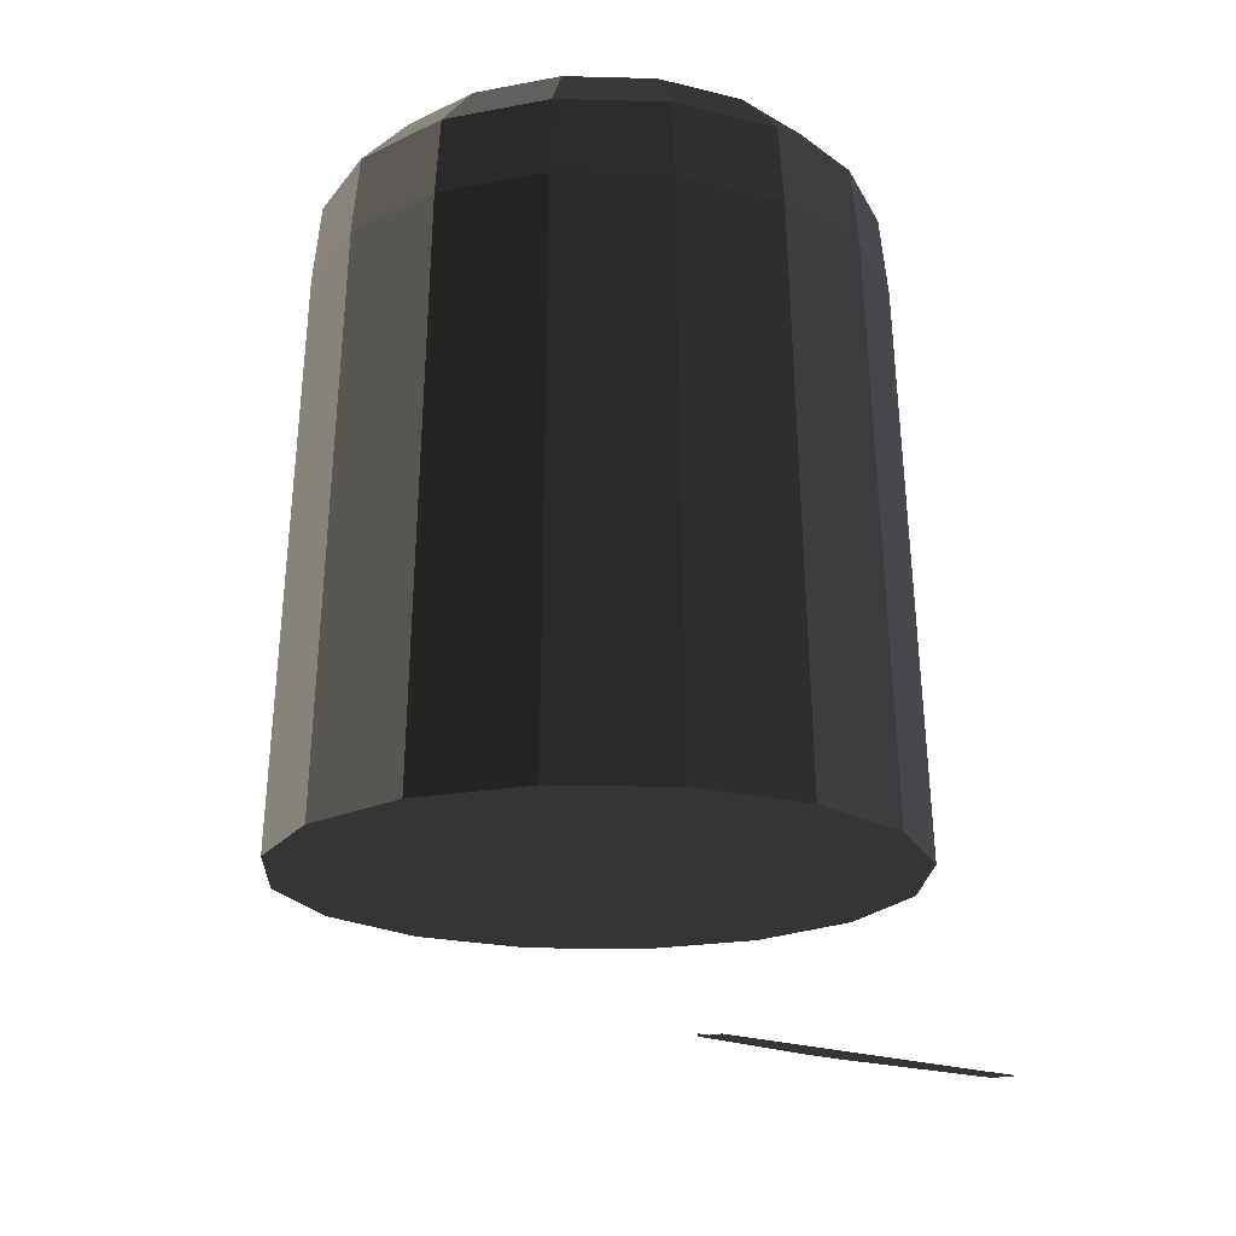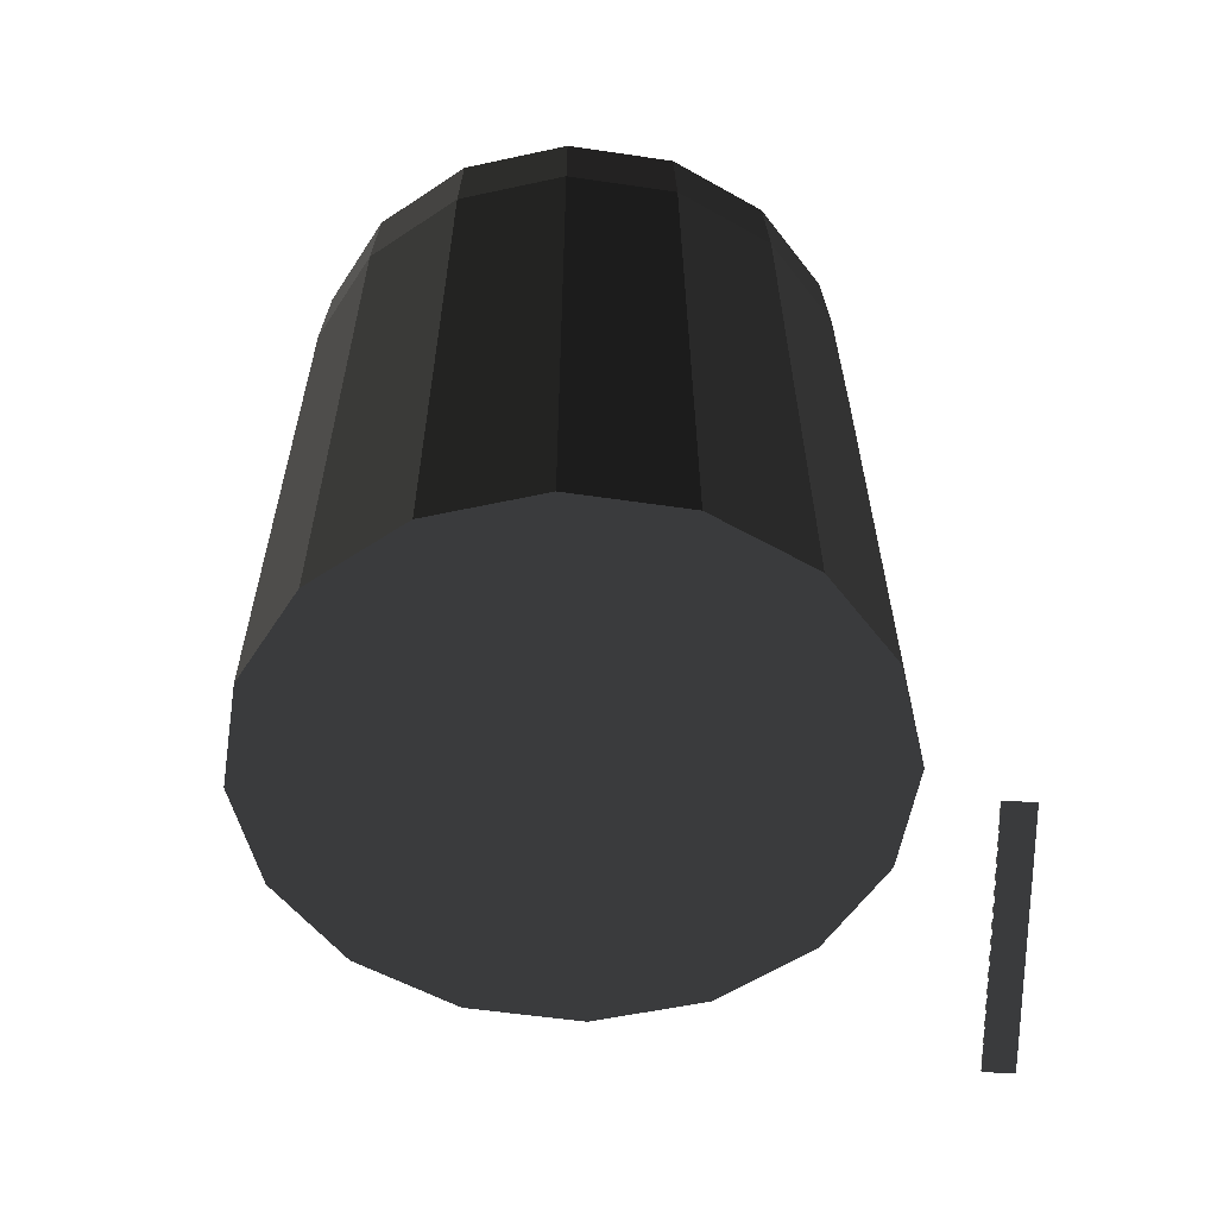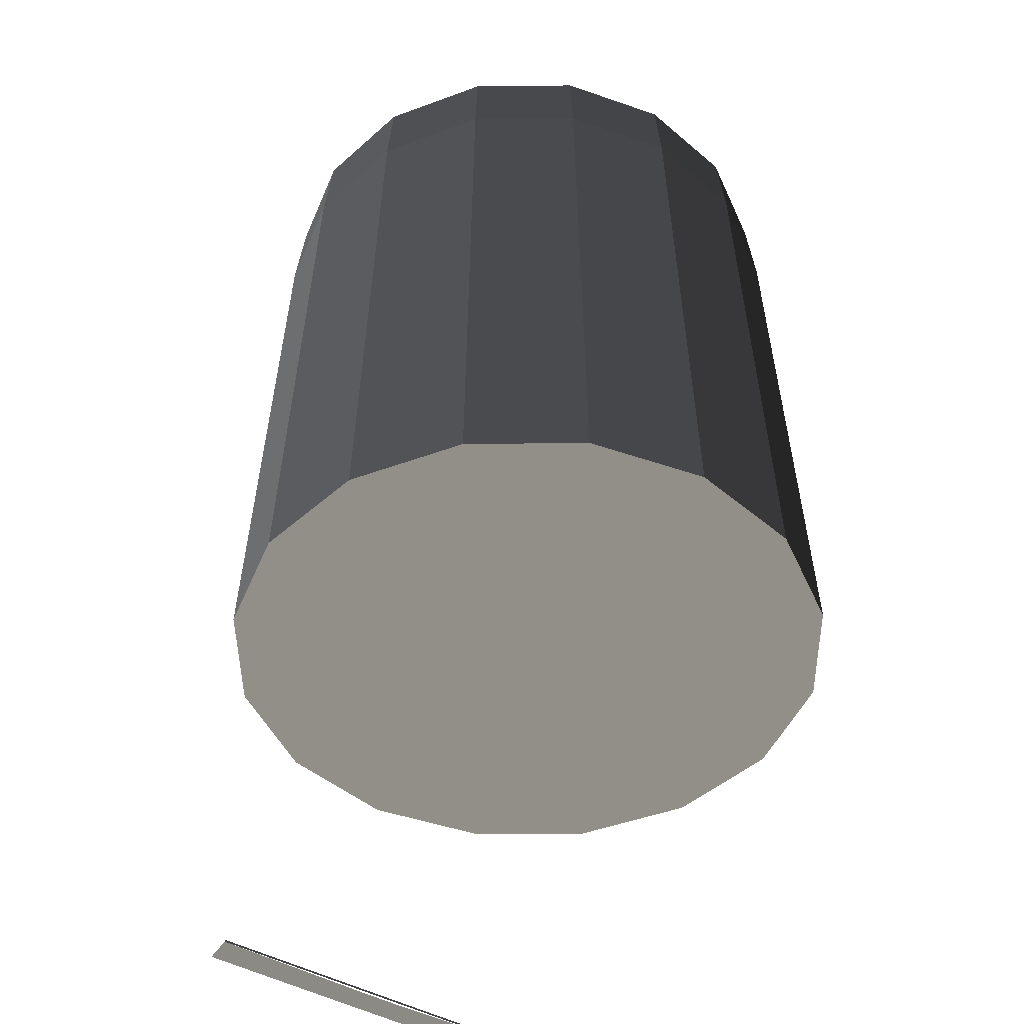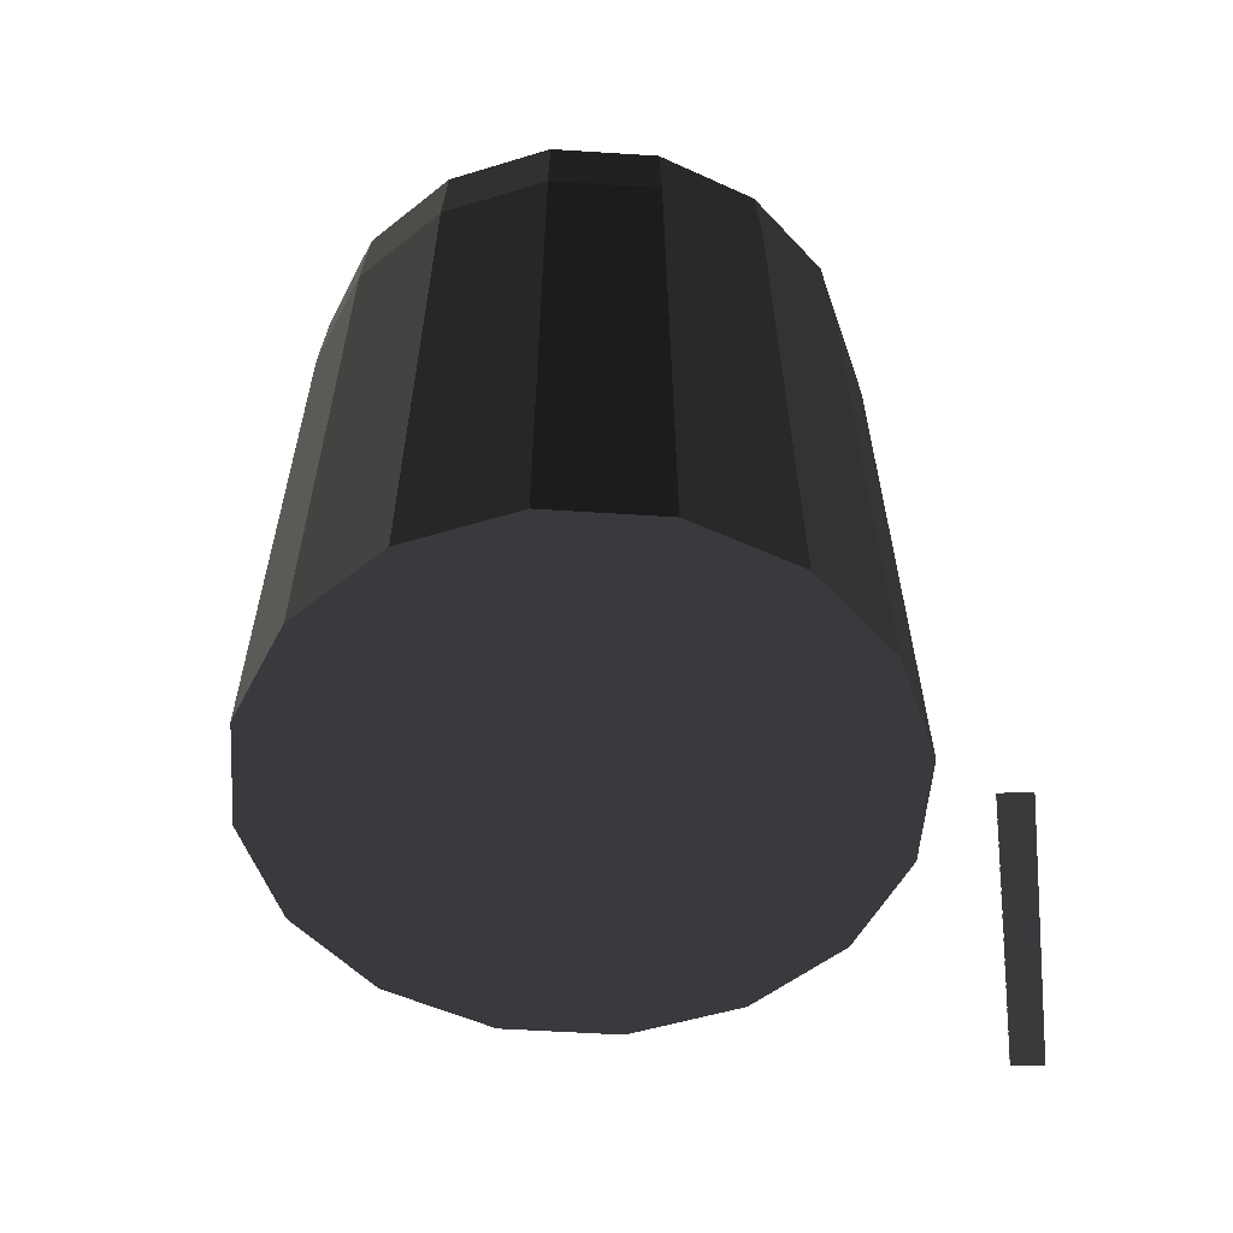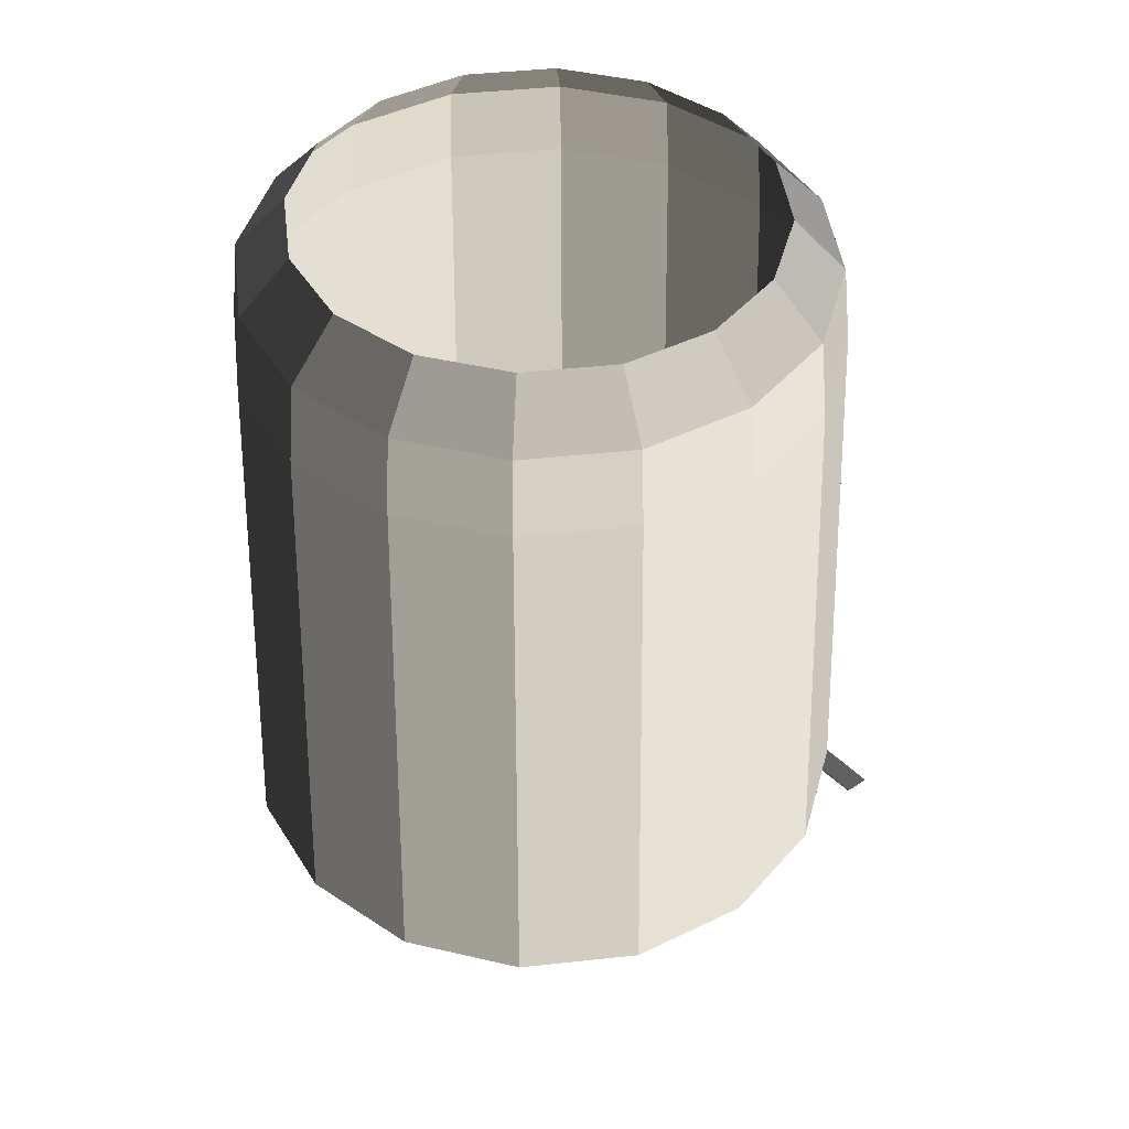
<metadata>
{"format":"obj","ext":"obj","renderer":"f3d","projection":"perspective","resolution":1024,"background":"white","views":[{"elev":-19.5,"azim":-126.5,"up":"+Z"},{"elev":-52.3,"azim":-177.9,"up":"+Z"},{"elev":-45.6,"azim":56.9,"up":"+Z"},{"elev":-51.6,"azim":-172.8,"up":"+Z"},{"elev":44.2,"azim":139.0,"up":"+Z"}]}
</metadata>
<code>
v 16.36 16.36 24.68
v 13.44 13.44 29.08
v 7.276 17.57 29.08
v 8.856 21.38 24.68
v 21.38 8.856 24.68
v 17.57 7.276 29.08
v 13.44 13.44 29.08
v 16.36 16.36 24.68
v 9.124 -22.03 18.07
v 9.862 -23.81 -29.66
v -2.835e-05 -25.77 -29.66
v -2.501e-05 -23.84 18.07
v 21.38 -8.856 24.68
v 17.57 -7.276 29.08
v 19.01 -4.752e-05 29.08
v 23.14 -5.407e-05 24.68
v 23.14 -5.407e-05 24.68
v 19.01 -4.752e-05 29.08
v 17.57 7.276 29.08
v 21.38 8.856 24.68
v 16.36 -16.36 24.68
v 13.44 -13.44 29.08
v 17.57 -7.276 29.08
v 21.38 -8.856 24.68
v -22.03 9.124 18.07
v -23.81 9.862 -29.66
v -18.22 18.22 -29.66
v -16.86 16.86 18.07
v 8.856 -21.38 24.68
v 7.276 -17.57 29.08
v 13.44 -13.44 29.08
v 16.36 -16.36 24.68
v -2.501e-05 -23.84 18.07
v -2.835e-05 -25.77 -29.66
v -9.862 -23.81 -29.66
v -9.124 -22.03 18.07
v -2.38e-05 -23.14 24.68
v -1.667e-05 -19.01 29.08
v 7.276 -17.57 29.08
v 8.856 -21.38 24.68
v 22.03 9.124 18.07
v 23.81 9.862 -29.66
v 25.77 -5.138e-05 -29.66
v 23.84 -5.44e-05 18.07
v -8.856 -21.38 24.68
v -7.276 -17.57 29.08
v -1.667e-05 -19.01 29.08
v -2.38e-05 -23.14 24.68
v -16.86 16.86 18.07
v -18.22 18.22 -29.66
v -9.862 23.81 -29.66
v -9.124 22.03 18.07
v -16.36 -16.36 24.68
v -13.44 -13.44 29.08
v -7.276 -17.57 29.08
v -8.856 -21.38 24.68
v -9.124 -22.03 18.07
v -9.862 -23.81 -29.66
v -18.22 -18.22 -29.66
v -16.86 -16.86 18.07
v -21.38 -8.856 24.68
v -17.57 -7.276 29.08
v -13.44 -13.44 29.08
v -16.36 -16.36 24.68
v 23.84 -5.44e-05 18.07
v 25.77 -5.138e-05 -29.66
v 23.81 -9.862 -29.66
v 22.03 -9.124 18.07
v -23.14 2.593e-05 24.68
v -19.01 1.821e-05 29.08
v -17.57 -7.276 29.08
v -21.38 -8.856 24.68
v 9.124 22.03 18.07
v 9.862 23.81 -29.66
v 18.22 18.22 -29.66
v 16.86 16.86 18.07
v -21.38 8.856 24.68
v -17.57 7.276 29.08
v -19.01 1.821e-05 29.08
v -23.14 2.593e-05 24.68
v -16.86 -16.86 18.07
v -18.22 -18.22 -29.66
v -23.81 -9.862 -29.66
v -22.03 -9.124 18.07
v -16.36 16.36 24.68
v -13.44 13.44 29.08
v -17.57 7.276 29.08
v -21.38 8.856 24.68
v 22.03 -9.124 18.07
v 23.81 -9.862 -29.66
v 18.22 -18.22 -29.66
v 16.86 -16.86 18.07
v -8.856 21.38 24.68
v -7.276 17.57 29.08
v -13.44 13.44 29.08
v -16.36 16.36 24.68
v 5.62e-05 23.14 24.68
v 4.906e-05 19.01 29.08
v -7.276 17.57 29.08
v -8.856 21.38 24.68
v -22.03 -9.124 18.07
v -23.81 -9.862 -29.66
v -25.77 3.771e-05 -29.66
v -23.84 2.802e-05 18.07
v -2.527e-05 23.84 18.07
v -2.194e-05 25.77 -29.66
v 9.862 23.81 -29.66
v 9.124 22.03 18.07
v 16.86 -16.86 18.07
v 18.22 -18.22 -29.66
v 9.862 -23.81 -29.66
v 9.124 -22.03 18.07
v -23.84 2.802e-05 18.07
v -25.77 3.771e-05 -29.66
v -23.81 9.862 -29.66
v -22.03 9.124 18.07
v 16.86 16.86 18.07
v 18.22 18.22 -29.66
v 23.81 9.862 -29.66
v 22.03 9.124 18.07
v 23.81 -9.862 -29.66
v 25.77 -5.138e-05 -29.66
v 23.81 9.862 -29.66
v 18.22 -18.22 -29.66
v 18.22 18.22 -29.66
v 9.862 -23.81 -29.66
v 9.862 23.81 -29.66
v -2.194e-05 25.77 -29.66
v -2.835e-05 -25.77 -29.66
v -9.862 23.81 -29.66
v -9.862 -23.81 -29.66
v -18.22 18.22 -29.66
v -18.22 -18.22 -29.66
v -23.81 9.862 -29.66
v -23.81 -9.862 -29.66
v -25.77 3.771e-05 -29.66
v 8.856 21.38 24.68
v 7.276 17.57 29.08
v 4.906e-05 19.01 29.08
v 5.62e-05 23.14 24.68
v 9.124 22.03 18.07
v 8.856 21.38 24.68
v 5.62e-05 23.14 24.68
v -2.527e-05 23.84 18.07
v 16.86 16.86 18.07
v 16.36 16.36 24.68
v 8.856 21.38 24.68
v 9.124 22.03 18.07
v 22.03 9.124 18.07
v 21.38 8.856 24.68
v 16.36 16.36 24.68
v 16.86 16.86 18.07
v 23.84 -5.44e-05 18.07
v 23.14 -5.407e-05 24.68
v 21.38 8.856 24.68
v 22.03 9.124 18.07
v 22.03 -9.124 18.07
v 21.38 -8.856 24.68
v 23.14 -5.407e-05 24.68
v 23.84 -5.44e-05 18.07
v 16.86 -16.86 18.07
v 16.36 -16.36 24.68
v 21.38 -8.856 24.68
v 22.03 -9.124 18.07
v 9.124 -22.03 18.07
v 8.856 -21.38 24.68
v 16.36 -16.36 24.68
v 16.86 -16.86 18.07
v -2.501e-05 -23.84 18.07
v -2.38e-05 -23.14 24.68
v 8.856 -21.38 24.68
v 9.124 -22.03 18.07
v -9.124 -22.03 18.07
v -8.856 -21.38 24.68
v -2.38e-05 -23.14 24.68
v -2.501e-05 -23.84 18.07
v -16.86 -16.86 18.07
v -16.36 -16.36 24.68
v -8.856 -21.38 24.68
v -9.124 -22.03 18.07
v -22.03 -9.124 18.07
v -21.38 -8.856 24.68
v -16.36 -16.36 24.68
v -16.86 -16.86 18.07
v -23.84 2.802e-05 18.07
v -23.14 2.593e-05 24.68
v -21.38 -8.856 24.68
v -22.03 -9.124 18.07
v -22.03 9.124 18.07
v -21.38 8.856 24.68
v -23.14 2.593e-05 24.68
v -23.84 2.802e-05 18.07
v -16.86 16.86 18.07
v -16.36 16.36 24.68
v -21.38 8.856 24.68
v -22.03 9.124 18.07
v -9.124 22.03 18.07
v -8.856 21.38 24.68
v -16.36 16.36 24.68
v -16.86 16.86 18.07
v -2.527e-05 23.84 18.07
v 5.62e-05 23.14 24.68
v -8.856 21.38 24.68
v -9.124 22.03 18.07
v -9.124 22.03 18.07
v -9.862 23.81 -29.66
v -2.194e-05 25.77 -29.66
v -2.527e-05 23.84 18.07
v -30.98 12.87 -47.88
v -28.56 12.87 -47.7
v -28.56 4.071 -47.88
v -28.56 0.9328 -47.88
v -28.56 -12.87 -47.7
v -30.98 -12.87 -47.88
v -28.56 -12.87 -47.7
v -28.56 -12.87 -47.51
v -28.56 12.87 -47.51
v -28.56 12.87 -47.7
g Barrel_Building_31559_519
f 1 3 2
f 1 4 3
f 5 7 6
f 5 8 7
f 9 11 10
f 9 12 11
f 13 15 14
f 13 16 15
f 17 19 18
f 17 20 19
f 21 23 22
f 21 24 23
f 25 27 26
f 25 28 27
f 29 31 30
f 29 32 31
f 33 35 34
f 33 36 35
f 37 39 38
f 37 40 39
f 41 43 42
f 41 44 43
f 45 47 46
f 45 48 47
f 49 51 50
f 49 52 51
f 53 55 54
f 53 56 55
f 57 59 58
f 57 60 59
f 61 63 62
f 61 64 63
f 65 67 66
f 65 68 67
f 69 71 70
f 69 72 71
f 73 75 74
f 73 76 75
f 77 79 78
f 77 80 79
f 81 83 82
f 81 84 83
f 85 87 86
f 85 88 87
f 89 91 90
f 89 92 91
f 93 95 94
f 93 96 95
f 97 99 98
f 97 100 99
f 101 103 102
f 101 104 103
f 105 107 106
f 105 108 107
f 109 111 110
f 109 112 111
f 113 115 114
f 113 116 115
f 117 119 118
f 117 120 119
f 121 123 122
f 123 121 124
f 123 124 125
f 125 124 126
f 125 126 127
f 127 126 128
f 128 126 129
f 128 129 130
f 130 129 131
f 130 131 132
f 132 131 133
f 132 133 134
f 134 133 135
f 134 135 136
f 137 139 138
f 137 140 139
f 141 143 142
f 141 144 143
f 145 147 146
f 145 148 147
f 149 151 150
f 149 152 151
f 153 155 154
f 153 156 155
f 157 159 158
f 157 160 159
f 161 163 162
f 161 164 163
f 165 167 166
f 165 168 167
f 169 171 170
f 169 172 171
f 173 175 174
f 173 176 175
f 177 179 178
f 177 180 179
f 181 183 182
f 181 184 183
f 185 187 186
f 185 188 187
f 189 191 190
f 189 192 191
f 193 195 194
f 193 196 195
f 197 199 198
f 197 200 199
f 201 203 202
f 201 204 203
f 205 207 206
f 205 208 207
f 209 211 210
f 211 209 212
f 212 209 213
f 213 209 214
f 215 217 216
f 215 218 217

</code>
